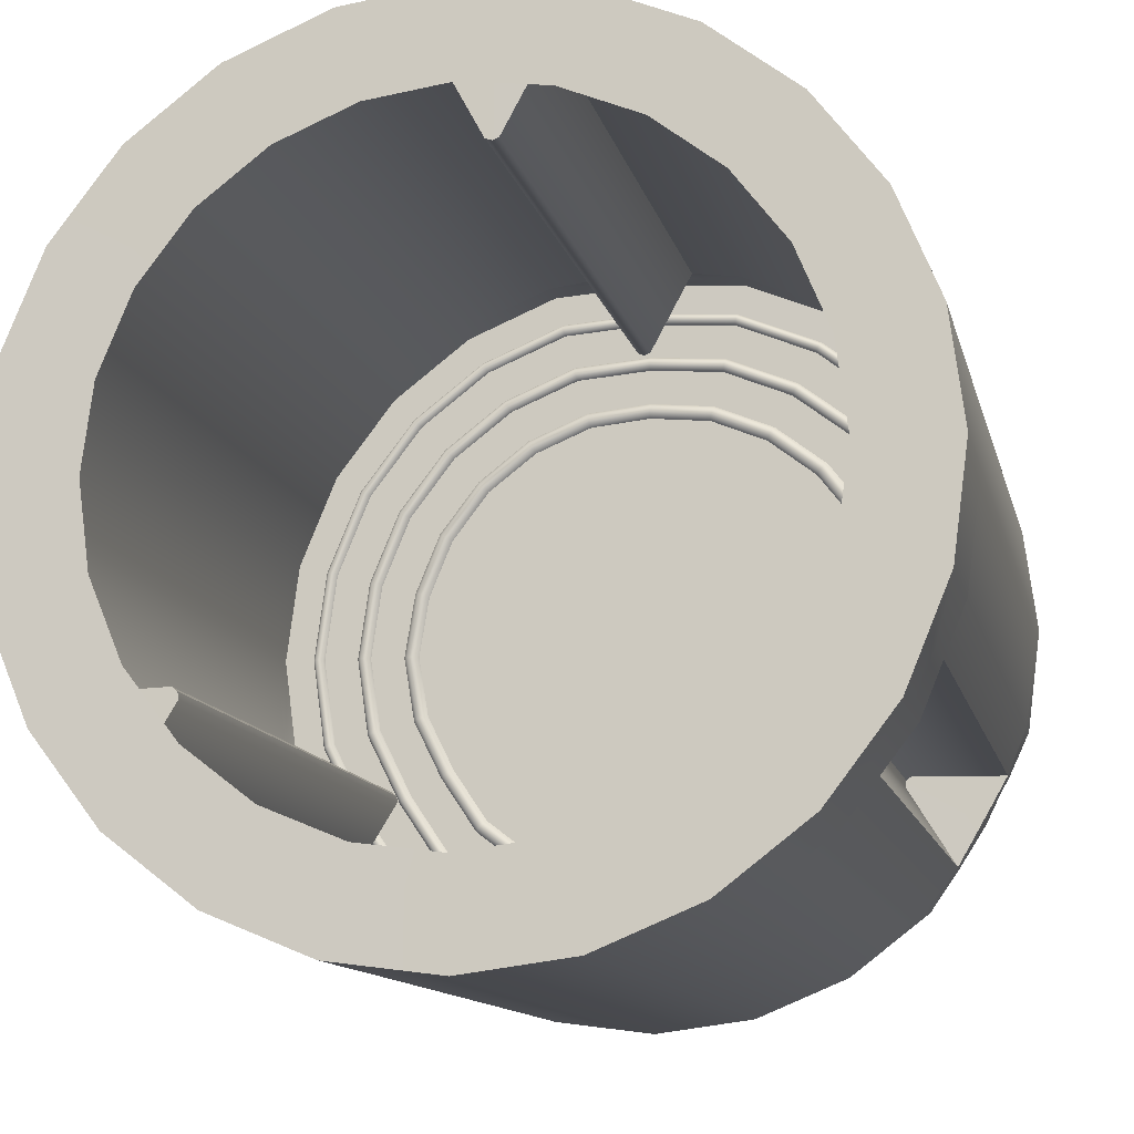
<metadata>
{"format":"obj","ext":"obj","renderer":"f3d","projection":"perspective","resolution":1024,"background":"white","views":[{"elev":-12.1,"azim":12.6,"up":"+Z"}]}
</metadata>
<code>
o ClothesDryerDrum_2
v -0.2304 -0.3009 0.07744
v -0.2066 -0.3009 0.1349
v -0.266 -0.3011 0.1666
v -0.2967 -0.3011 0.09257
v -0.1688 -0.3009 0.1842
v -0.2173 -0.3011 0.2301
v -0.1194 -0.3009 0.2221
v -0.1537 -0.3011 0.2788
v -0.062 -0.3009 0.2459
v -0.07975 -0.3011 0.3095
v -0.000347 -0.3009 0.254
v -0.000347 -0.3011 0.3199
v 0.06129 -0.3009 0.2459
v 0.07904 -0.3011 0.3095
v 0.1187 -0.3009 0.2221
v 0.153 -0.3011 0.2788
v 0.1681 -0.3009 0.1842
v 0.2166 -0.3011 0.2301
v 0.2059 -0.3009 0.1349
v 0.2653 -0.3011 0.1666
v 0.2297 -0.3009 0.07744
v 0.2959 -0.3011 0.09257
v 0.2378 -0.3009 0.01579
v 0.3064 -0.3011 0.01317
v 0.2297 -0.3009 -0.04585
v 0.2959 -0.3011 -0.06622
v 0.2059 -0.3009 -0.1033
v 0.2653 -0.3011 -0.1402
v 0.1681 -0.3009 -0.1526
v 0.2166 -0.3011 -0.2037
v 0.1187 -0.3009 -0.1905
v 0.153 -0.3011 -0.2525
v 0.06129 -0.3009 -0.2143
v 0.07904 -0.3011 -0.2831
v -0.000347 -0.3009 -0.2224
v -0.000347 -0.3011 -0.2936
v -0.062 -0.3009 -0.2143
v -0.07975 -0.3011 -0.2831
v -0.1194 -0.3009 -0.1905
v -0.1537 -0.3011 -0.2525
v -0.1688 -0.3009 -0.1526
v -0.2173 -0.3011 -0.2037
v -0.2066 -0.3009 -0.1033
v -0.266 -0.3011 -0.1402
v -0.2304 -0.3009 -0.04585
v -0.2967 -0.3011 -0.06622
v -0.2385 -0.3009 0.01579
v -0.3071 -0.3011 0.01317
v -0.2659 -0.2105 0.1665
v -0.2965 -0.2105 0.09253
v -0.2172 -0.2105 0.23
v -0.1537 -0.2105 0.2787
v -0.07972 -0.2105 0.3093
v -0.000347 -0.2554 0.3198
v -0.04004 -0.2554 0.3146
v 0.03932 -0.2554 0.3146
v 0.07901 -0.2105 0.3093
v 0.03946 -0.2106 0.3146
v 0.153 -0.2105 0.2787
v 0.2165 -0.2105 0.23
v 0.2652 -0.2105 0.1665
v 0.2958 -0.2105 0.09253
v 0.3063 -0.2105 0.01317
v 0.2958 -0.2105 -0.06619
v 0.2652 -0.2554 -0.1401
v 0.2805 -0.2554 -0.1032
v 0.2408 -0.2554 -0.1719
v 0.2165 -0.2105 -0.2036
v 0.2408 -0.2106 -0.172
v 0.153 -0.2105 -0.2524
v 0.07901 -0.2105 -0.283
v -0.000347 -0.2105 -0.2935
v -0.07972 -0.2105 -0.283
v -0.1537 -0.2105 -0.2524
v -0.2172 -0.2105 -0.2036
v -0.2659 -0.2554 -0.1401
v -0.2415 -0.2554 -0.1717
v -0.2812 -0.2106 -0.1033
v -0.281 -0.2554 -0.1032
v -0.2965 -0.2105 -0.06619
v -0.307 -0.2105 0.01317
v 0.2024 -0.2108 -0.1097
v 0.2031 -0.2108 -0.1044
v 0.2653 -0.2108 -0.1402
v 0.2031 0.2978 -0.1044
v 0.2024 0.2978 -0.1097
v 0.2073 0.2978 -0.1011
v 0.2073 -0.2108 -0.1011
v 0.2806 0.2976 -0.103
v 0.2806 -0.2106 -0.1031
v 0.2408 0.2976 -0.172
v -0.208 -0.2108 -0.1011
v -0.2038 -0.2108 -0.1044
v -0.266 -0.2108 -0.1402
v -0.2038 0.2978 -0.1044
v -0.208 0.2978 -0.1011
v -0.2031 0.2978 -0.1097
v -0.2031 -0.2108 -0.1097
v -0.2415 0.2976 -0.172
v -0.2415 -0.2106 -0.1721
v -0.2813 0.2976 -0.103
v 0.004601 -0.2108 0.25
v -0.000347 -0.2108 0.248
v -0.000347 -0.2108 0.3199
v -0.000347 0.2978 0.248
v 0.004601 0.2978 0.25
v -0.005311 0.2978 0.25
v -0.005311 -0.2108 0.25
v -0.04019 0.2976 0.3146
v -0.04017 -0.2106 0.3146
v 0.03948 0.2976 0.3146
v 0.07901 0.2975 0.3093
v 0.153 0.2975 0.2787
v 0.2165 0.2975 0.23
v 0.2652 0.2975 0.1665
v 0.2958 0.2975 0.09253
v 0.3063 0.2975 0.01317
v 0.2958 0.2975 -0.06619
v -0.2172 0.2975 -0.2036
v 0.2165 0.2975 -0.2036
v -0.1537 0.2975 -0.2524
v 0.153 0.2975 -0.2524
v 0.07901 0.2975 -0.283
v -0.07972 0.2975 -0.283
v -0.000347 0.2975 -0.2935
v -0.07972 0.2975 0.3093
v -0.1537 0.2975 0.2787
v -0.2172 0.2975 0.23
v -0.2659 0.2975 0.1665
v -0.2965 0.2975 0.09253
v -0.307 0.2975 0.01317
v -0.2965 0.2975 -0.06619
v -0.000355 0.2978 0.3147
v 0.2608 0.2978 -0.1376
v -0.2615 0.2978 -0.1376
v 0.153 0.3234 0.2788
v 0.07904 0.3234 0.3095
v 0.03936 0.3106 0.3146
v 0.2166 0.3234 0.2301
v 0.2653 0.3234 0.1666
v 0.2959 0.3234 0.09257
v 0.3064 0.3234 0.01317
v 0.2959 0.3234 -0.06622
v 0.2805 0.3106 -0.1031
v 0.2607 0.3106 -0.1375
v -0.2415 0.3106 -0.1719
v -0.2173 0.3234 -0.2037
v -0.1537 0.3234 -0.2525
v 0.153 0.3234 -0.2525
v 0.2166 0.3234 -0.2037
v 0.07904 0.3234 -0.2831
v -0.07975 0.3234 -0.2831
v -0.000347 0.3234 -0.2936
v -0.04007 0.3106 0.3146
v -0.07975 0.3234 0.3095
v -0.1537 0.3234 0.2788
v -0.2173 0.3234 0.2301
v -0.266 0.3234 0.1666
v -0.2967 0.3234 0.09257
v -0.3071 0.3234 0.01317
v -0.2967 0.3234 -0.06622
v -0.2812 0.3106 -0.1031
v -0.2614 0.3106 -0.1375
v 0.2408 0.3106 -0.1719
v -0.000355 0.3234 0.3147
v -0.000355 0.3106 0.3146
v -0.2615 0.3234 -0.1376
v 0.2608 0.3234 -0.1376
v 0.09534 0.3233 0.1779
v -0.000355 0.3233 0.01184
v 0.135 0.3233 0.1475
v 0.1654 0.3233 0.1079
v 0.1845 0.3233 0.06172
v 0.1928 0.3233 0.0122
v 0.1845 0.3233 -0.03734
v 0.1626 0.3233 -0.08188
v -0.09606 0.3233 -0.1536
v -0.1357 0.3233 -0.1232
v -0.1633 0.3233 -0.08188
v 0.09534 0.3233 -0.1536
v 0.04918 0.3233 -0.1727
v -0.00035 0.3233 -0.1809
v -0.04989 0.3233 -0.1727
v -0.09606 0.3233 0.1779
v -0.0499 0.3233 0.1971
v -0.000355 0.3233 0.202
v -0.1661 0.3233 0.1079
v -0.1357 0.3233 0.1475
v -0.1935 0.3233 0.0122
v -0.1852 0.3233 0.06172
v 0.04919 0.3233 0.1971
v -0.1852 0.3233 -0.03734
v 0.135 0.3233 -0.1232
v -0.06156 0.3189 0.2404
v -0.06264 0.3189 0.2456
v -0.000355 0.3189 0.2505
v -0.000355 0.3189 0.2453
v -0.1183 0.3189 0.2169
v -0.121 0.3189 0.2214
v -0.1672 0.3189 0.1794
v -0.1709 0.3189 0.1831
v -0.2047 0.3189 0.1306
v -0.2092 0.3189 0.1332
v -0.2282 0.3189 0.07364
v -0.2333 0.3189 0.07503
v -0.2371 0.3189 0.01263
v -0.2424 0.3189 0.01257
v -0.2283 0.3189 -0.04821
v -0.2333 0.3189 -0.05009
v -0.2011 0.3189 -0.1033
v -0.2057 0.3189 -0.106
v -0.167 0.3189 -0.1543
v -0.1711 0.3189 -0.1579
v -0.1183 0.3189 -0.1917
v -0.121 0.3189 -0.1963
v -0.06137 0.3189 -0.2153
v -0.06282 0.3189 -0.2204
v -0.000349 0.3189 -0.2241
v -0.000349 0.3189 -0.2295
v 0.06066 0.3189 -0.2153
v 0.06211 0.3189 -0.2204
v 0.1176 0.3189 -0.1917
v 0.1202 0.3189 -0.1963
v 0.1663 0.3189 -0.1543
v 0.1703 0.3189 -0.1579
v 0.2004 0.3189 -0.1033
v 0.205 0.3189 -0.106
v 0.2276 0.3189 -0.04821
v 0.2326 0.3189 -0.05009
v 0.2364 0.3189 0.01263
v 0.2417 0.3189 0.01257
v 0.2275 0.3189 0.07364
v 0.2326 0.3189 0.07503
v 0.2039 0.3189 0.1306
v 0.2085 0.3189 0.1332
v 0.1665 0.3189 0.1794
v 0.1702 0.3189 0.1831
v 0.1176 0.3189 0.2169
v 0.1202 0.3189 0.2214
v 0.06085 0.3189 0.2404
v 0.06193 0.3189 0.2456
v -0.07184 0.3189 0.2791
v -0.0725 0.3189 0.2828
v -0.000355 0.3189 0.2879
v -0.000355 0.3189 0.2842
v -0.1381 0.3189 0.2516
v -0.14 0.3189 0.2548
v -0.1952 0.3189 0.2078
v -0.1979 0.3189 0.2104
v -0.239 0.3189 0.1507
v -0.2423 0.3189 0.1526
v -0.2665 0.3189 0.08426
v -0.2702 0.3189 0.0852
v -0.2764 0.3189 0.01296
v -0.2801 0.3189 0.01289
v -0.2666 0.3189 -0.05817
v -0.2701 0.3189 -0.0596
v -0.2349 0.3189 -0.1225
v -0.2382 0.3189 -0.1244
v -0.1951 0.3189 -0.182
v -0.198 0.3189 -0.1845
v -0.1381 0.3189 -0.2257
v -0.14 0.3189 -0.229
v -0.07167 0.3189 -0.2532
v -0.07267 0.3189 -0.2569
v -0.000348 0.3189 -0.263
v -0.000348 0.3189 -0.2669
v 0.07095 0.3189 -0.2532
v 0.07196 0.3189 -0.2569
v 0.1374 0.3189 -0.2257
v 0.1393 0.3189 -0.229
v 0.1944 0.3189 -0.182
v 0.1973 0.3189 -0.1845
v 0.2342 0.3189 -0.1225
v 0.2375 0.3189 -0.1244
v 0.2659 0.3189 -0.05817
v 0.2694 0.3189 -0.0596
v 0.2756 0.3189 0.01296
v 0.2794 0.3189 0.01289
v 0.2658 0.3189 0.08426
v 0.2695 0.3189 0.0852
v 0.2383 0.3189 0.1507
v 0.2416 0.3189 0.1526
v 0.1945 0.3189 0.2078
v 0.1972 0.3189 0.2104
v 0.1374 0.3189 0.2516
v 0.1393 0.3189 0.2548
v 0.07113 0.3189 0.2791
v 0.07179 0.3189 0.2828
v 0.1407 0.3233 0.2572
v 0.07244 0.3233 0.2855
v 0.1992 0.3233 0.2124
v 0.244 0.3233 0.154
v 0.2722 0.3233 0.08594
v 0.2822 0.3233 0.01289
v 0.2721 0.3233 -0.06043
v 0.2399 0.3233 -0.1258
v -0.2001 0.3233 -0.1864
v -0.2406 0.3233 -0.1258
v -0.1414 0.3233 -0.2315
v 0.1407 0.3233 -0.2315
v 0.1994 0.3233 -0.1864
v 0.07269 0.3233 -0.2596
v -0.0734 0.3233 -0.2596
v -0.000348 0.3233 -0.2697
v -0.07315 0.3233 0.2855
v -0.000355 0.3233 0.2907
v -0.1414 0.3233 0.2572
v -0.1999 0.3233 0.2124
v -0.2447 0.3233 0.154
v -0.2729 0.3233 0.08594
v -0.2829 0.3233 0.01289
v -0.2728 0.3233 -0.06043
v -0.06087 0.3233 0.2376
v -0.1168 0.3233 0.2144
v -0.05308 0.3233 0.2091
v -0.1022 0.3233 0.1887
v -0.1651 0.3233 0.1774
v -0.1444 0.3233 0.1563
v -0.2021 0.3233 0.1291
v -0.1768 0.3233 0.1142
v -0.2254 0.3233 0.07286
v -0.1971 0.3233 0.06502
v -0.2342 0.3233 0.01263
v -0.2059 0.3233 0.0123
v -0.2254 0.3233 -0.04733
v -0.1971 0.3233 -0.04045
v -0.1738 0.3233 -0.08785
v -0.1986 0.3233 -0.1018
v -0.1444 0.3233 -0.1318
v -0.1649 0.3233 -0.1523
v -0.1168 0.3233 -0.1891
v -0.1022 0.3233 -0.1641
v -0.0606 0.3233 -0.2124
v -0.05309 0.3233 -0.1845
v -0.000349 0.3233 -0.2212
v -0.00035 0.3233 -0.1932
v 0.05989 0.3233 -0.2124
v 0.05238 0.3233 -0.1845
v 0.1161 0.3233 -0.1891
v 0.1015 0.3233 -0.1641
v 0.1641 0.3233 -0.1523
v 0.1437 0.3233 -0.1318
v 0.1731 0.3233 -0.08784
v 0.1979 0.3233 -0.1018
v 0.1964 0.3233 -0.04045
v 0.2247 0.3233 -0.04733
v 0.2335 0.3233 0.01263
v 0.2052 0.3233 0.0123
v 0.2247 0.3233 0.07286
v 0.1964 0.3233 0.06502
v 0.2014 0.3233 0.1291
v 0.1761 0.3233 0.1142
v 0.1644 0.3233 0.1774
v 0.1437 0.3233 0.1563
v 0.1161 0.3233 0.2144
v 0.1015 0.3233 0.1887
v 0.06016 0.3233 0.2376
v 0.05237 0.3233 0.2091
v -0.000355 0.3233 0.2144
v -0.000355 0.3233 0.2424
v -0.07118 0.3233 0.2763
v -0.1367 0.3233 0.2491
v -0.06332 0.3233 0.2484
v -0.1224 0.3233 0.2239
v -0.1932 0.3233 0.2058
v -0.1729 0.3233 0.1852
v -0.2365 0.3233 0.1493
v -0.2117 0.3233 0.1346
v -0.2638 0.3233 0.08351
v -0.2361 0.3233 0.07579
v -0.2735 0.3233 0.01296
v -0.2453 0.3233 0.01257
v -0.2638 0.3233 -0.05733
v -0.236 0.3233 -0.05094
v -0.2082 0.3233 -0.1074
v -0.2324 0.3233 -0.121
v -0.1732 0.3233 -0.1598
v -0.193 0.3233 -0.1801
v -0.1367 0.3233 -0.2232
v -0.1224 0.3233 -0.1988
v -0.07092 0.3233 -0.2505
v -0.06358 0.3233 -0.2232
v -0.000348 0.3233 -0.2602
v -0.000349 0.3233 -0.2324
v 0.07021 0.3233 -0.2505
v 0.06287 0.3233 -0.2232
v 0.136 0.3233 -0.2232
v 0.1217 0.3233 -0.1988
v 0.1923 0.3233 -0.1801
v 0.1725 0.3233 -0.1598
v 0.2075 0.3233 -0.1074
v 0.2317 0.3233 -0.121
v 0.2353 0.3233 -0.05094
v 0.2631 0.3233 -0.05733
v 0.2728 0.3233 0.01296
v 0.2446 0.3233 0.01257
v 0.2631 0.3233 0.08351
v 0.2354 0.3233 0.07579
v 0.2358 0.3233 0.1493
v 0.211 0.3233 0.1346
v 0.1925 0.3233 0.2058
v 0.1722 0.3233 0.1852
v 0.136 0.3233 0.2491
v 0.1217 0.3233 0.2239
v 0.07046 0.3233 0.2763
v 0.06261 0.3233 0.2484
v -0.000355 0.3233 0.2534
v -0.000355 0.3233 0.2813
v 0.09983 0.3189 0.1858
v 0.1413 0.3189 0.154
v 0.1374 0.3188 0.15
v 0.09706 0.3188 0.1809
v 0.1732 0.3189 0.1125
v 0.1684 0.3188 0.1096
v 0.1932 0.3189 0.0641
v 0.1878 0.3188 0.06266
v 0.2018 0.3189 0.0123
v 0.1962 0.3188 0.0122
v 0.1932 0.3189 -0.03942
v 0.1878 0.3188 -0.03839
v 0.1702 0.3189 -0.08617
v 0.1655 0.3189 -0.08358
v -0.1005 0.3189 -0.1612
v -0.142 0.3189 -0.1295
v -0.1382 0.3188 -0.1255
v -0.09777 0.3188 -0.1565
v -0.1709 0.3189 -0.08617
v -0.1662 0.3189 -0.08358
v 0.09983 0.3189 -0.1612
v 0.05145 0.3189 -0.1813
v 0.05012 0.3188 -0.176
v 0.09706 0.3188 -0.1565
v -0.00035 0.3189 -0.1899
v -0.00035 0.3188 -0.1844
v -0.05217 0.3189 -0.1813
v -0.05083 0.3188 -0.176
v -0.1005 0.3189 0.1858
v -0.05226 0.3189 0.2058
v -0.05074 0.3188 0.2004
v -0.09777 0.3188 0.1809
v -0.000355 0.3189 0.211
v -0.000355 0.3188 0.2054
v -0.1739 0.3189 0.1125
v -0.142 0.3189 0.154
v -0.1381 0.3188 0.15
v -0.1691 0.3188 0.1096
v -0.2025 0.3189 0.0123
v -0.1939 0.3189 0.0641
v -0.1885 0.3188 0.06266
v -0.1969 0.3188 0.0122
v 0.05155 0.3189 0.2058
v 0.05003 0.3188 0.2004
v -0.1939 0.3189 -0.03942
v -0.1885 0.3188 -0.03839
v 0.1412 0.3189 -0.1295
v 0.1375 0.3188 -0.1255
f 1 2 3 4
f 2 5 6 3
f 5 7 8 6
f 7 9 10 8
f 9 11 12 10
f 11 13 14 12
f 13 15 16 14
f 15 17 18 16
f 17 19 20 18
f 19 21 22 20
f 21 23 24 22
f 23 25 26 24
f 25 27 28 26
f 27 29 30 28
f 29 31 32 30
f 31 33 34 32
f 33 35 36 34
f 35 37 38 36
f 37 39 40 38
f 39 41 42 40
f 41 43 44 42
f 43 45 46 44
f 45 47 48 46
f 47 1 4 48
f 4 3 49 50
f 3 6 51 49
f 6 8 52 51
f 8 10 53 52
f 10 12 54 55
f 56 14 57 58
f 14 16 59 57
f 16 18 60 59
f 18 20 61 60
f 20 22 62 61
f 22 24 63 62
f 24 26 64 63
f 26 28 65 66
f 67 30 68 69
f 30 32 70 68
f 32 34 71 70
f 34 36 72 71
f 36 38 73 72
f 38 40 74 73
f 40 42 75 74
f 42 44 76 77
f 78 79 46 80
f 46 48 81 80
f 48 4 50 81
f 82 83 84 69
f 86 85 83 82
f 88 87 89 90
f 86 82 69 91
f 83 85 87 88
f 84 83 88 90
f 92 93 94 78
f 96 95 93 92
f 98 97 99 100
f 96 92 78 101
f 93 95 97 98
f 94 93 98 100
f 102 103 104 58
f 106 105 103 102
f 108 107 109 110
f 106 102 58 111
f 103 105 107 108
f 104 103 108 110
f 113 112 57 59
f 112 111 58 57
f 114 113 59 60
f 115 114 60 61
f 116 115 61 62
f 117 116 62 63
f 118 117 63 64
f 89 118 64 90
f 99 119 75 100
f 120 91 69 68
f 119 121 74 75
f 122 120 68 70
f 123 122 70 71
f 121 124 73 74
f 124 125 72 73
f 125 123 71 72
f 109 126 53 110
f 126 127 52 53
f 127 128 51 52
f 128 129 49 51
f 129 130 50 49
f 130 131 81 50
f 131 132 80 81
f 132 101 78 80
f 54 56 58 104
f 110 55 54 104
f 10 55 110 53
f 12 14 56 54
f 44 46 79 76
f 76 79 78 94
f 100 77 76 94
f 42 77 100 75
f 65 67 69 84
f 90 66 65 84
f 26 66 90 64
f 28 30 67 65
f 133 105 106 111
f 109 107 105 133
f 134 85 86 91
f 135 95 96 101
f 99 97 95 135
f 89 87 85 134
f 112 113 136 137
f 112 137 138 111
f 113 114 139 136
f 114 115 140 139
f 115 116 141 140
f 116 117 142 141
f 117 118 143 142
f 144 89 134 145
f 119 99 146 147
f 121 119 147 148
f 120 122 149 150
f 122 123 151 149
f 124 121 148 152
f 125 124 152 153
f 123 125 153 151
f 126 109 154 155
f 127 126 155 156
f 128 127 156 157
f 129 128 157 158
f 130 129 158 159
f 131 130 159 160
f 132 131 160 161
f 162 163 135 101
f 164 145 134 91
f 137 165 166 138
f 167 163 162 161
f 168 145 164 150
f 143 144 145 168
f 138 166 133 111
f 154 109 133 166
f 165 155 154 166
f 132 161 162 101
f 146 99 135 163
f 147 146 163 167
f 120 150 164 91
f 118 89 144 143
f 170 169 171 172
f 170 172 173 174
f 170 174 175 176
f 170 177 178 179
f 170 180 181 182
f 170 182 183 177
f 170 184 185 186
f 170 187 188 184
f 170 189 190 187
f 170 186 191 169
f 170 179 192 189
f 170 176 193 180
f 194 195 196 197
f 195 194 198 199
f 199 198 200 201
f 201 200 202 203
f 203 202 204 205
f 205 204 206 207
f 207 206 208 209
f 209 208 210 211
f 211 210 212 213
f 213 212 214 215
f 215 214 216 217
f 217 216 218 219
f 219 218 220 221
f 221 220 222 223
f 223 222 224 225
f 225 224 226 227
f 227 226 228 229
f 229 228 230 231
f 231 230 232 233
f 233 232 234 235
f 235 234 236 237
f 237 236 238 239
f 239 238 240 241
f 241 240 197 196
f 242 243 244 245
f 243 242 246 247
f 247 246 248 249
f 249 248 250 251
f 251 250 252 253
f 253 252 254 255
f 255 254 256 257
f 257 256 258 259
f 259 258 260 261
f 261 260 262 263
f 263 262 264 265
f 265 264 266 267
f 267 266 268 269
f 269 268 270 271
f 271 270 272 273
f 273 272 274 275
f 275 274 276 277
f 277 276 278 279
f 279 278 280 281
f 281 280 282 283
f 283 282 284 285
f 285 284 286 287
f 287 286 288 289
f 289 288 245 244
f 137 136 290 291
f 136 139 292 290
f 139 140 293 292
f 140 141 294 293
f 141 142 295 294
f 142 143 296 295
f 297 296 143 168
f 299 298 147 167
f 148 147 298 300
f 150 149 301 302
f 149 151 303 301
f 152 148 300 304
f 153 152 304 305
f 151 153 305 303
f 307 306 155 165
f 156 155 306 308
f 157 156 308 309
f 158 157 309 310
f 159 158 310 311
f 160 159 311 312
f 161 160 312 313
f 291 307 165 137
f 313 299 167 161
f 302 297 168 150
f 315 314 316 317
f 318 315 317 319
f 320 318 319 321
f 322 320 321 323
f 324 322 323 325
f 326 324 325 327
f 327 328 329 326
f 328 330 331 329
f 332 331 330 333
f 334 332 333 335
f 336 334 335 337
f 338 336 337 339
f 340 338 339 341
f 342 340 341 343
f 343 344 345 342
f 344 346 347 345
f 348 347 346 349
f 350 348 349 351
f 352 350 351 353
f 354 352 353 355
f 356 354 355 357
f 358 356 357 359
f 359 360 361 358
f 360 316 314 361
f 363 362 364 365
f 366 363 365 367
f 368 366 367 369
f 370 368 369 371
f 372 370 371 373
f 374 372 373 375
f 375 376 377 374
f 376 378 379 377
f 380 379 378 381
f 382 380 381 383
f 384 382 383 385
f 386 384 385 387
f 388 386 387 389
f 390 388 389 391
f 391 392 393 390
f 392 394 395 393
f 396 395 394 397
f 398 396 397 399
f 400 398 399 401
f 402 400 401 403
f 404 402 403 405
f 406 404 405 407
f 407 408 409 406
f 408 364 362 409
f 364 408 196 195
f 361 314 194 197
f 314 315 198 194
f 365 364 195 199
f 315 318 200 198
f 367 365 199 201
f 318 320 202 200
f 369 367 201 203
f 320 322 204 202
f 371 369 203 205
f 322 324 206 204
f 373 371 205 207
f 324 326 208 206
f 375 373 207 209
f 326 329 210 208
f 376 375 209 211
f 329 331 212 210
f 378 376 211 213
f 331 332 214 212
f 381 378 213 215
f 332 334 216 214
f 383 381 215 217
f 334 336 218 216
f 385 383 217 219
f 336 338 220 218
f 387 385 219 221
f 338 340 222 220
f 389 387 221 223
f 340 342 224 222
f 391 389 223 225
f 342 345 226 224
f 392 391 225 227
f 345 347 228 226
f 394 392 227 229
f 347 348 230 228
f 397 394 229 231
f 348 350 232 230
f 399 397 231 233
f 350 352 234 232
f 401 399 233 235
f 352 354 236 234
f 403 401 235 237
f 354 356 238 236
f 405 403 237 239
f 356 358 240 238
f 407 405 239 241
f 358 361 197 240
f 408 407 241 196
f 306 307 244 243
f 409 362 242 245
f 362 363 246 242
f 308 306 243 247
f 363 366 248 246
f 309 308 247 249
f 366 368 250 248
f 310 309 249 251
f 368 370 252 250
f 311 310 251 253
f 370 372 254 252
f 312 311 253 255
f 372 374 256 254
f 313 312 255 257
f 374 377 258 256
f 299 313 257 259
f 377 379 260 258
f 298 299 259 261
f 379 380 262 260
f 300 298 261 263
f 380 382 264 262
f 304 300 263 265
f 382 384 266 264
f 305 304 265 267
f 384 386 268 266
f 303 305 267 269
f 386 388 270 268
f 301 303 269 271
f 388 390 272 270
f 302 301 271 273
f 390 393 274 272
f 297 302 273 275
f 393 395 276 274
f 296 297 275 277
f 395 396 278 276
f 295 296 277 279
f 396 398 280 278
f 294 295 279 281
f 398 400 282 280
f 293 294 281 283
f 400 402 284 282
f 292 293 283 285
f 402 404 286 284
f 290 292 285 287
f 404 406 288 286
f 291 290 287 289
f 406 409 245 288
f 307 291 289 244
f 410 411 412 413
f 411 414 415 412
f 414 416 417 415
f 416 418 419 417
f 418 420 421 419
f 420 422 423 421
f 424 425 426 427
f 425 428 429 426
f 430 431 432 433
f 431 434 435 432
f 434 436 437 435
f 436 424 427 437
f 438 439 440 441
f 439 442 443 440
f 444 445 446 447
f 445 438 441 446
f 448 449 450 451
f 449 444 447 450
f 442 452 453 443
f 452 410 413 453
f 428 454 455 429
f 454 448 451 455
f 422 456 457 423
f 456 430 433 457
f 357 355 411 410
f 171 169 413 412
f 355 353 414 411
f 172 171 412 415
f 353 351 416 414
f 173 172 415 417
f 351 349 418 416
f 174 173 417 419
f 349 346 420 418
f 175 174 419 421
f 346 344 422 420
f 176 175 421 423
f 333 330 425 424
f 178 177 427 426
f 330 328 428 425
f 179 178 426 429
f 341 339 431 430
f 181 180 433 432
f 339 337 434 431
f 182 181 432 435
f 337 335 436 434
f 183 182 435 437
f 335 333 424 436
f 177 183 437 427
f 317 316 439 438
f 185 184 441 440
f 316 360 442 439
f 186 185 440 443
f 321 319 445 444
f 188 187 447 446
f 319 317 438 445
f 184 188 446 441
f 325 323 449 448
f 190 189 451 450
f 323 321 444 449
f 187 190 450 447
f 360 359 452 442
f 191 186 443 453
f 359 357 410 452
f 169 191 453 413
f 328 327 454 428
f 192 179 429 455
f 327 325 448 454
f 189 192 455 451
f 344 343 456 422
f 193 176 423 457
f 343 341 430 456
f 180 193 457 433

</code>
